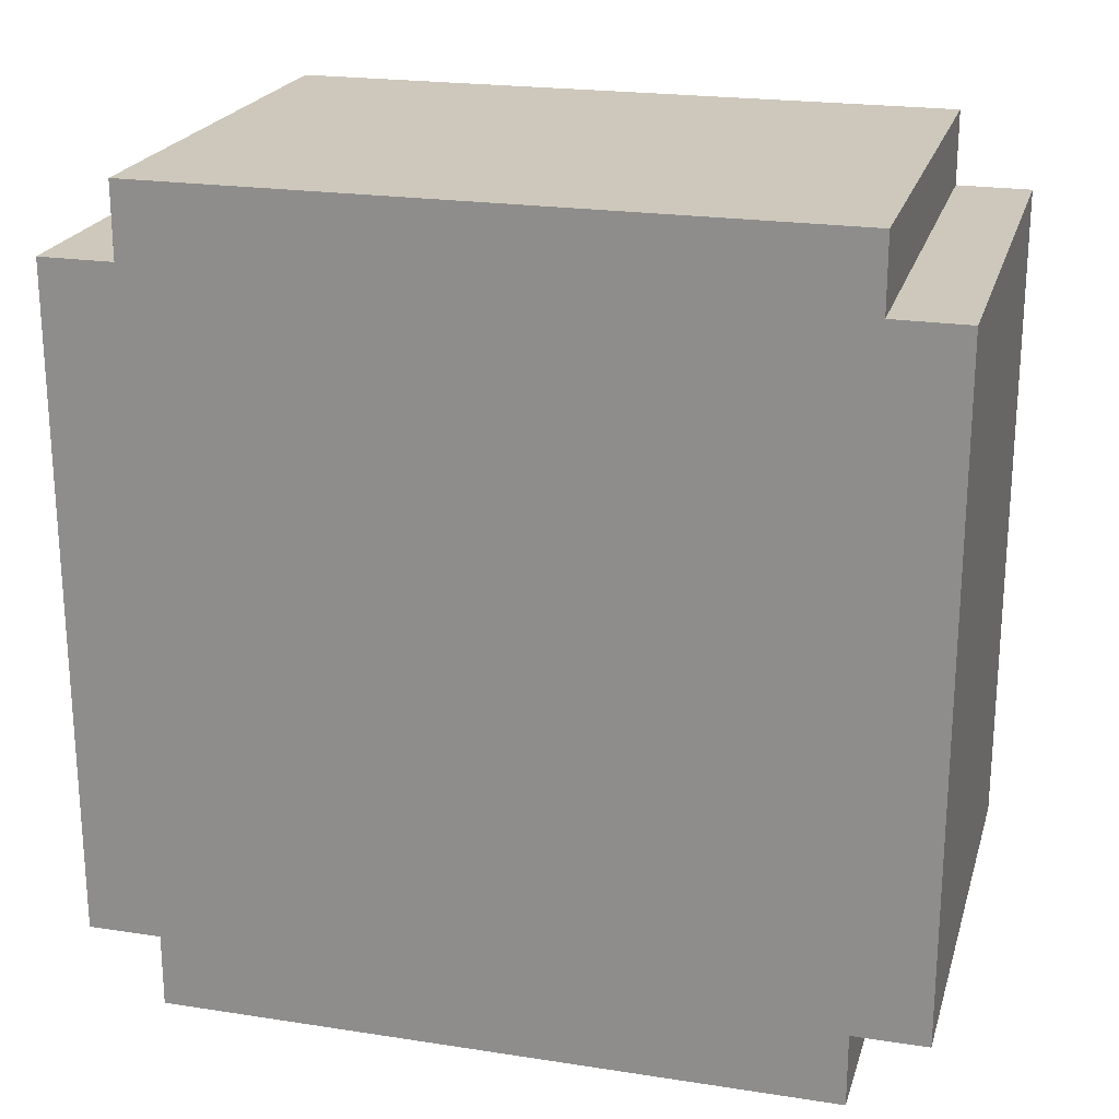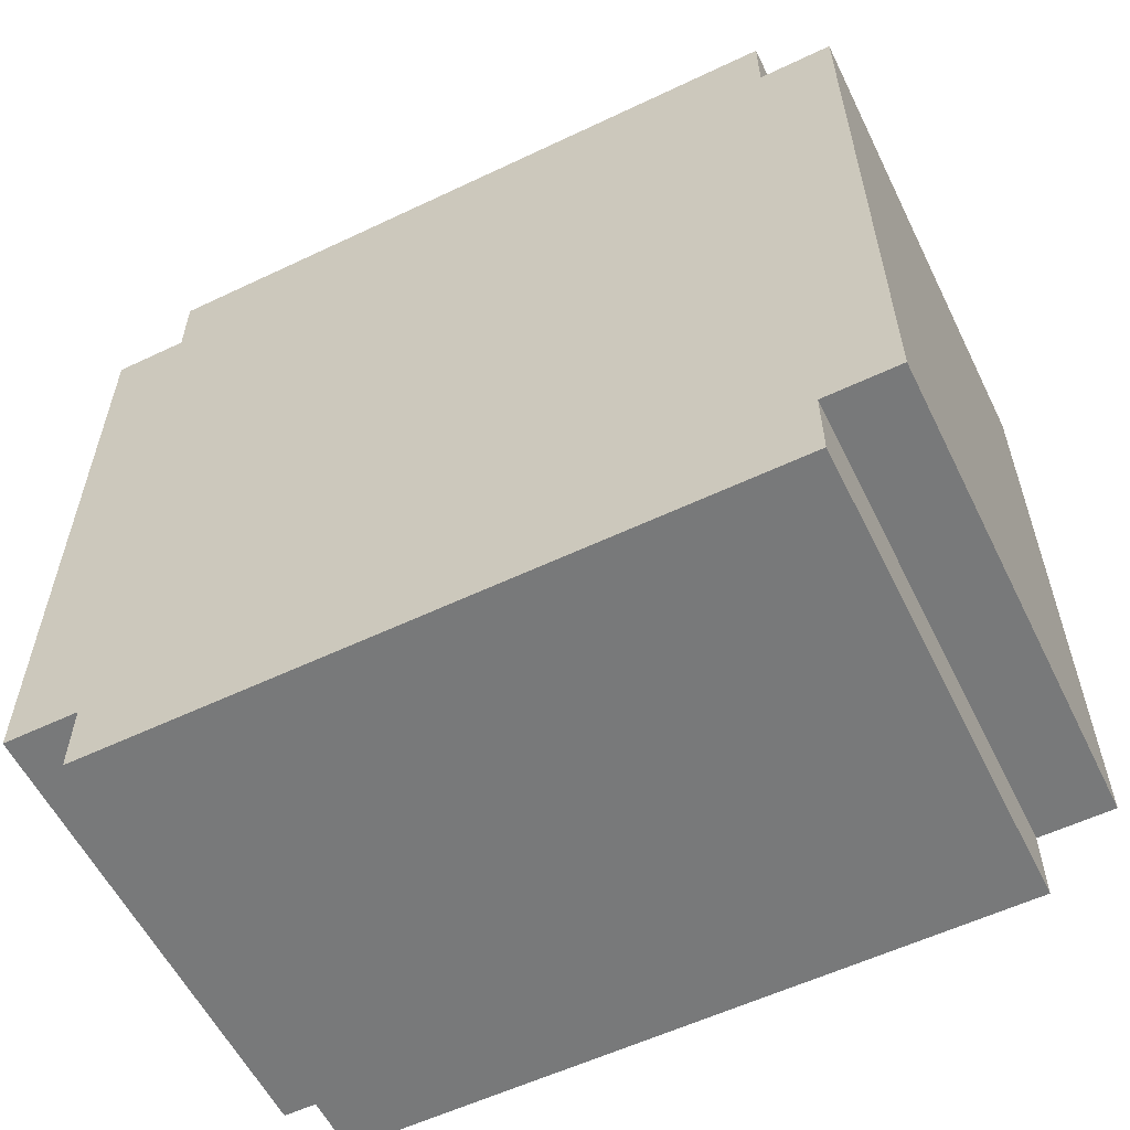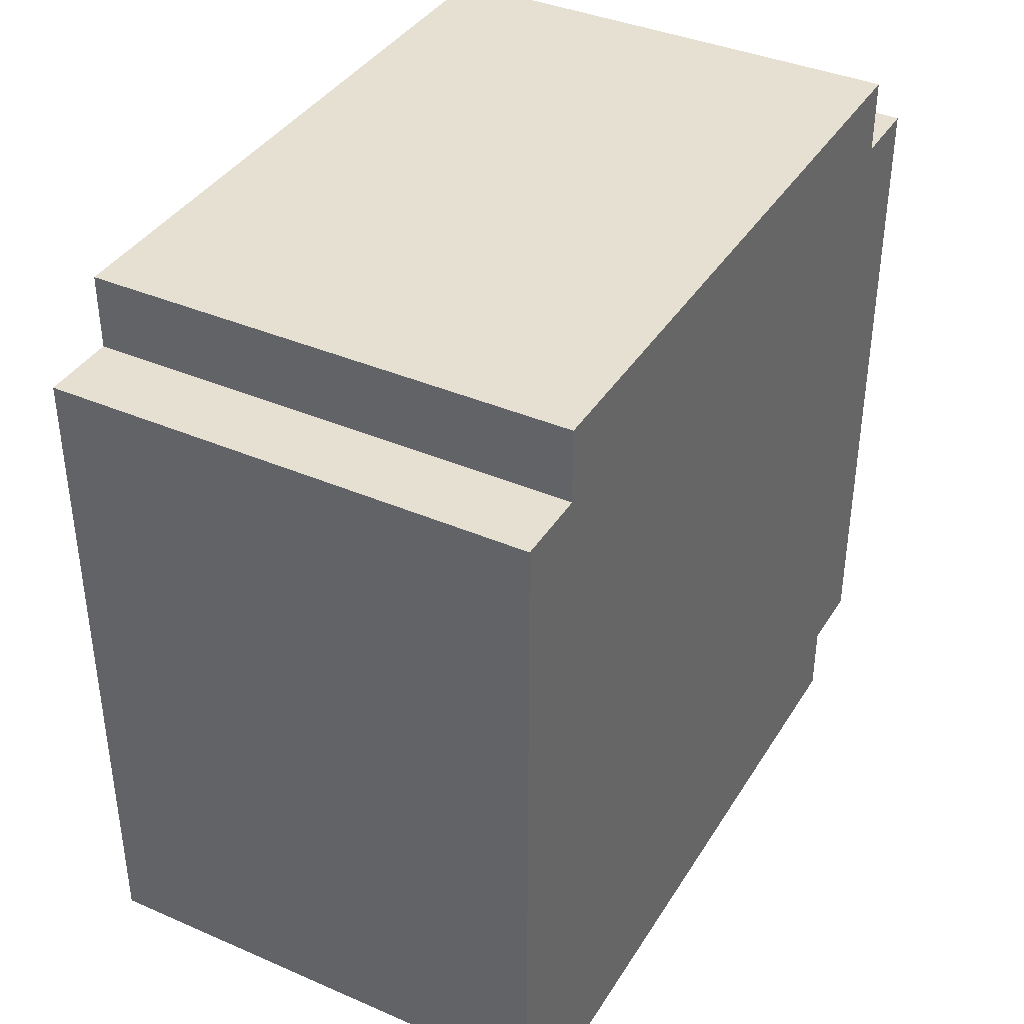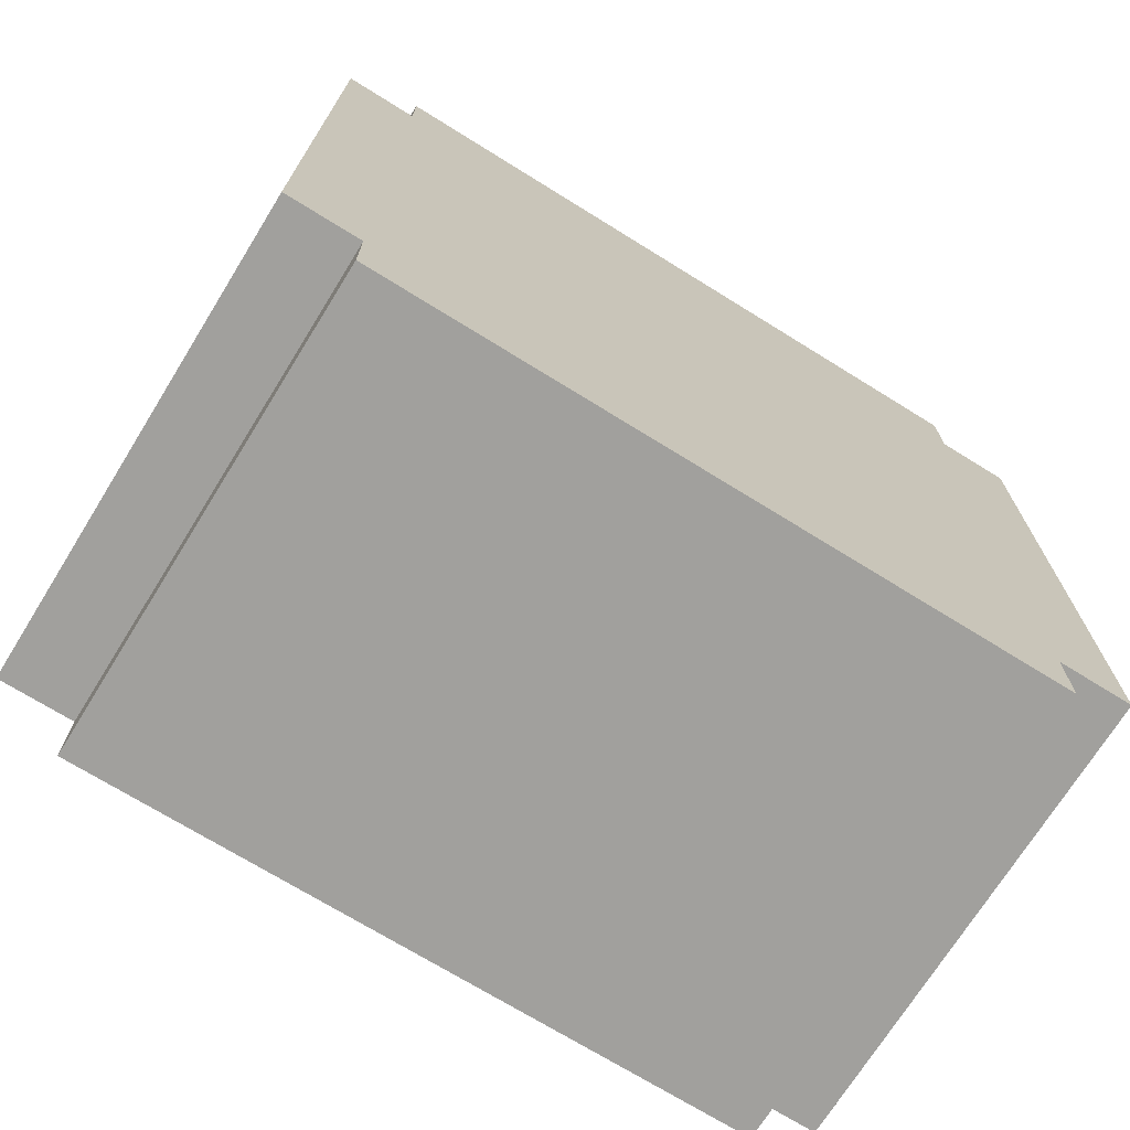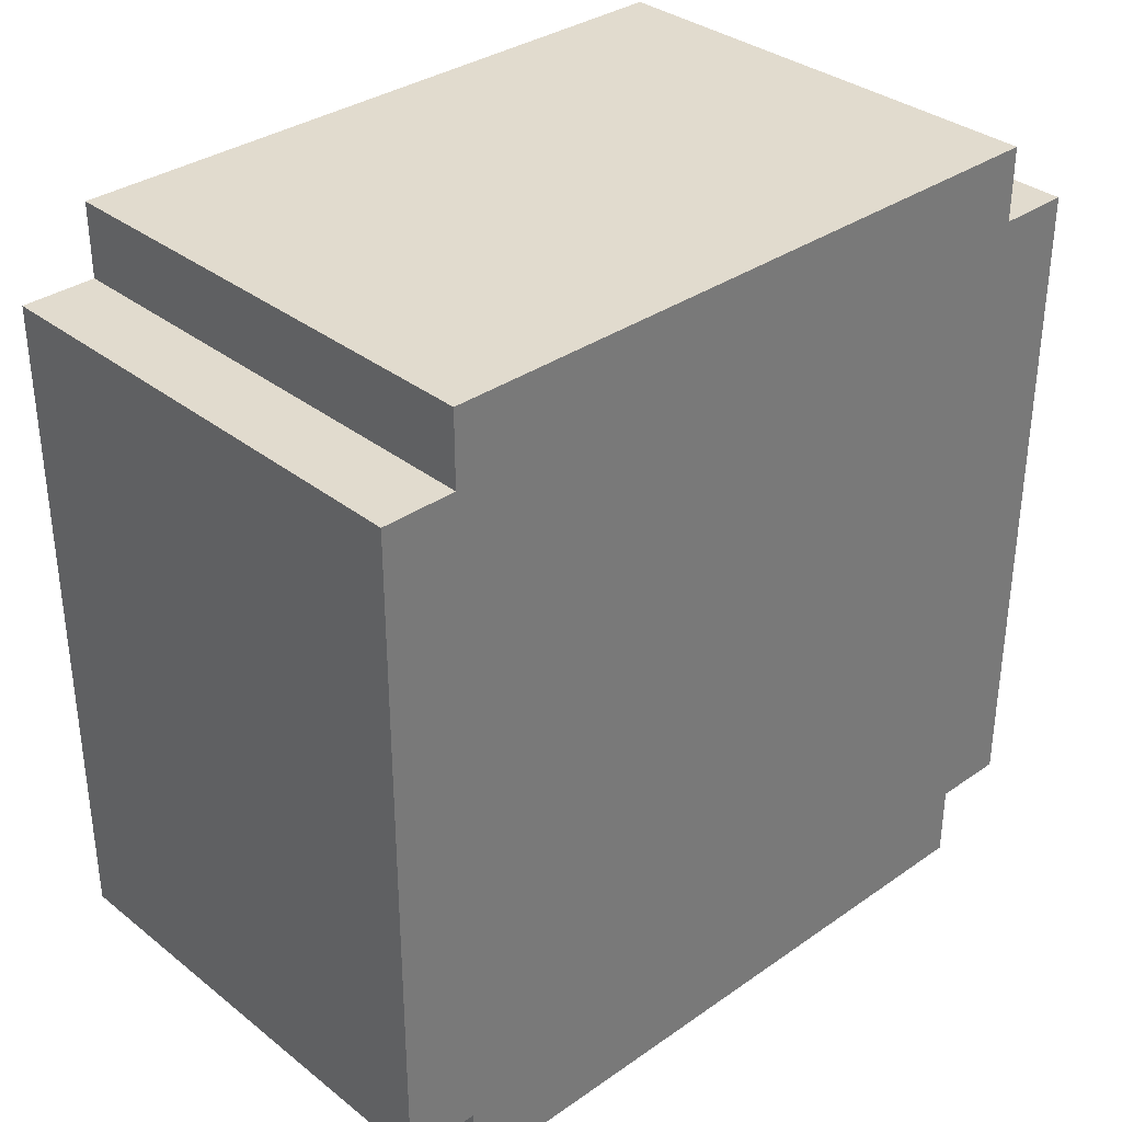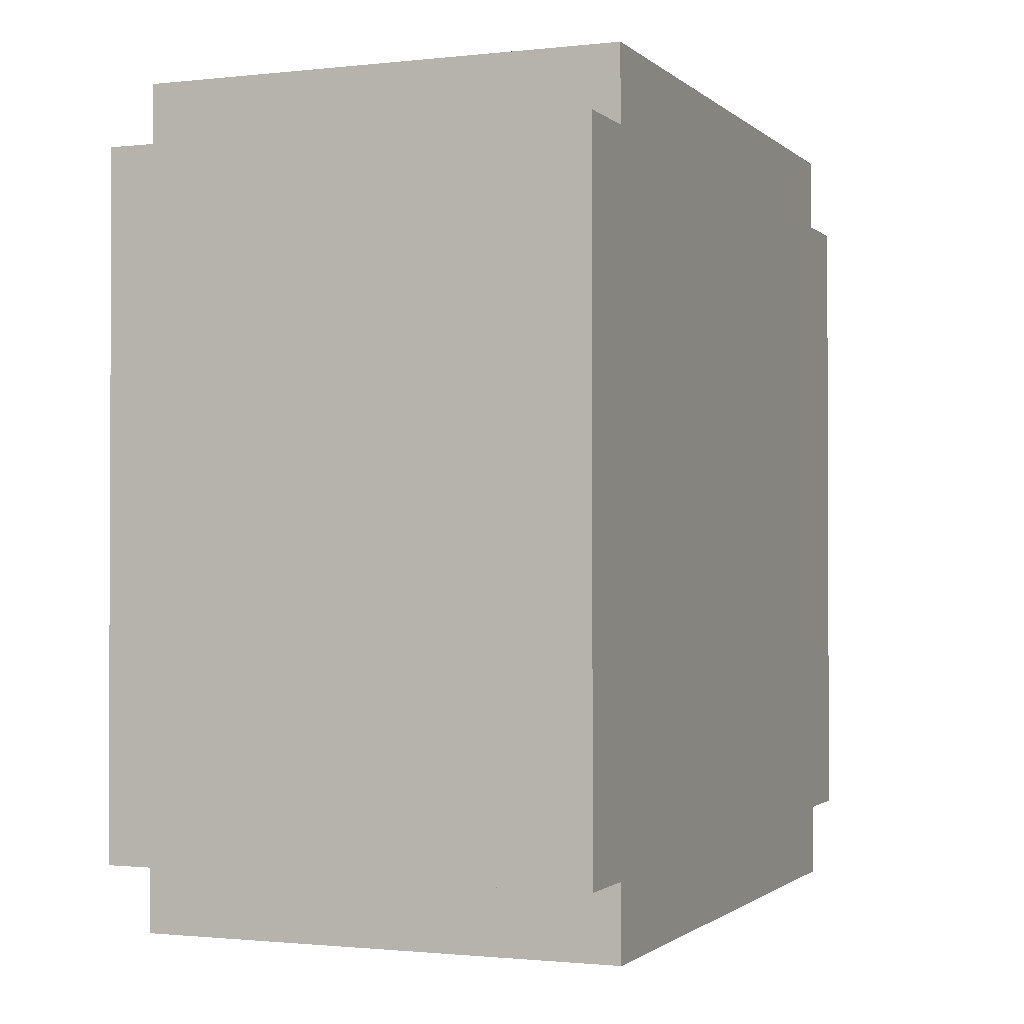
<metadata>
{"format":"obj","ext":"obj","renderer":"f3d","projection":"perspective","resolution":1024,"background":"white","views":[{"elev":21.8,"azim":-74.9,"up":"+Y"},{"elev":-57.7,"azim":116.2,"up":"+Z"},{"elev":38.5,"azim":-151.4,"up":"+Z"},{"elev":-71.6,"azim":-121.8,"up":"+Y"},{"elev":33.9,"azim":46.7,"up":"+Z"},{"elev":-1.3,"azim":22.0,"up":"+Z"}]}
</metadata>
<code>
v 0 3.85 -4.7
v 0 -3.85 -4.7
v -5.5 -3.85 -4.7
v -5.5 3.85 -4.7
v 0 3.85 -3.85
v 0 3.85 -4.7
v -5.5 3.85 -4.7
v -5.5 3.85 -3.85
v 0 4.7 -3.85
v 0 3.85 -3.85
v -5.5 3.85 -3.85
v -5.5 4.7 -3.85
v 0 4.7 3.85
v 0 4.7 -3.85
v -5.5 4.7 -3.85
v -5.5 4.7 3.85
v 0 3.85 3.85
v 0 4.7 3.85
v -5.5 4.7 3.85
v -5.5 3.85 3.85
v 0 3.85 4.7
v 0 3.85 3.85
v -5.5 3.85 3.85
v -5.5 3.85 4.7
v 0 -3.85 4.7
v 0 3.85 4.7
v -5.5 3.85 4.7
v -5.5 -3.85 4.7
v 0 -3.85 3.85
v 0 -3.85 4.7
v -5.5 -3.85 4.7
v -5.5 -3.85 3.85
v 0 -4.7 3.85
v 0 -3.85 3.85
v -5.5 -3.85 3.85
v -5.5 -4.7 3.85
v 0 -4.7 -3.85
v 0 -4.7 3.85
v -5.5 -4.7 3.85
v -5.5 -4.7 -3.85
v 0 -3.85 -3.85
v 0 -4.7 -3.85
v -5.5 -4.7 -3.85
v -5.5 -3.85 -3.85
v 0 -3.85 -4.7
v 0 -3.85 -3.85
v -5.5 -3.85 -3.85
v -5.5 -3.85 -4.7
v 0 -3.85 -3.85
v 0 -3.85 -4.7
v 0 3.85 -4.7
v 0 3.85 -3.85
v 0 4.7 -3.85
v 0 4.7 3.85
v 0 3.85 3.85
v 0 3.85 4.7
v 0 -3.85 4.7
v 0 -3.85 3.85
v 0 -4.7 3.85
v 0 -4.7 -3.85
v -5.5 -3.85 -4.7
v -5.5 -3.85 -3.85
v -5.5 -4.7 -3.85
v -5.5 -4.7 3.85
v -5.5 -3.85 3.85
v -5.5 -3.85 4.7
v -5.5 3.85 4.7
v -5.5 3.85 3.85
v -5.5 4.7 3.85
v -5.5 4.7 -3.85
v -5.5 3.85 -3.85
v -5.5 3.85 -4.7
g 81b3093e-e353-11ea-8d78-54bf646e7e1f
f 1 2 4
f 4 2 3
g 81b8ade4-e353-11ea-a035-54bf646e7e1f
f 5 6 8
f 8 6 7
g 81bc7e34-e353-11ea-b302-54bf646e7e1f
f 9 10 12
f 12 10 11
g 81bfb262-e353-11ea-890f-54bf646e7e1f
f 13 14 16
f 16 14 15
g 81c2bf6e-e353-11ea-b5e4-54bf646e7e1f
f 17 18 20
f 20 18 19
g 81ca870c-e353-11ea-a3c1-54bf646e7e1f
f 21 22 24
f 24 22 23
g 81d1b268-e353-11ea-8a1b-54bf646e7e1f
f 25 26 28
f 28 26 27
g 81d868ba-e353-11ea-bcfa-54bf646e7e1f
f 29 30 32
f 32 30 31
g 81de82d2-e353-11ea-a2db-54bf646e7e1f
f 33 34 36
f 36 34 35
g 81e38ba2-e353-11ea-8b34-54bf646e7e1f
f 37 38 40
f 40 38 39
g 81e75be8-e353-11ea-94e6-54bf646e7e1f
f 41 42 44
f 44 42 43
g 81eade24-e353-11ea-9f9f-54bf646e7e1f
f 45 46 48
f 48 46 47
g 81ee1230-e353-11ea-a045-54bf646e7e1f
f 50 52 49
f 49 52 55
f 49 55 58
f 58 55 56
f 58 56 57
f 50 51 52
f 53 54 52
f 52 54 55
f 59 60 58
f 58 60 49
g 81f19486-e353-11ea-acd9-54bf646e7e1f
f 61 62 72
f 72 62 71
f 71 62 65
f 71 65 68
f 68 65 66
f 68 66 67
f 63 64 62
f 62 64 65
f 69 70 68
f 68 70 71

</code>
